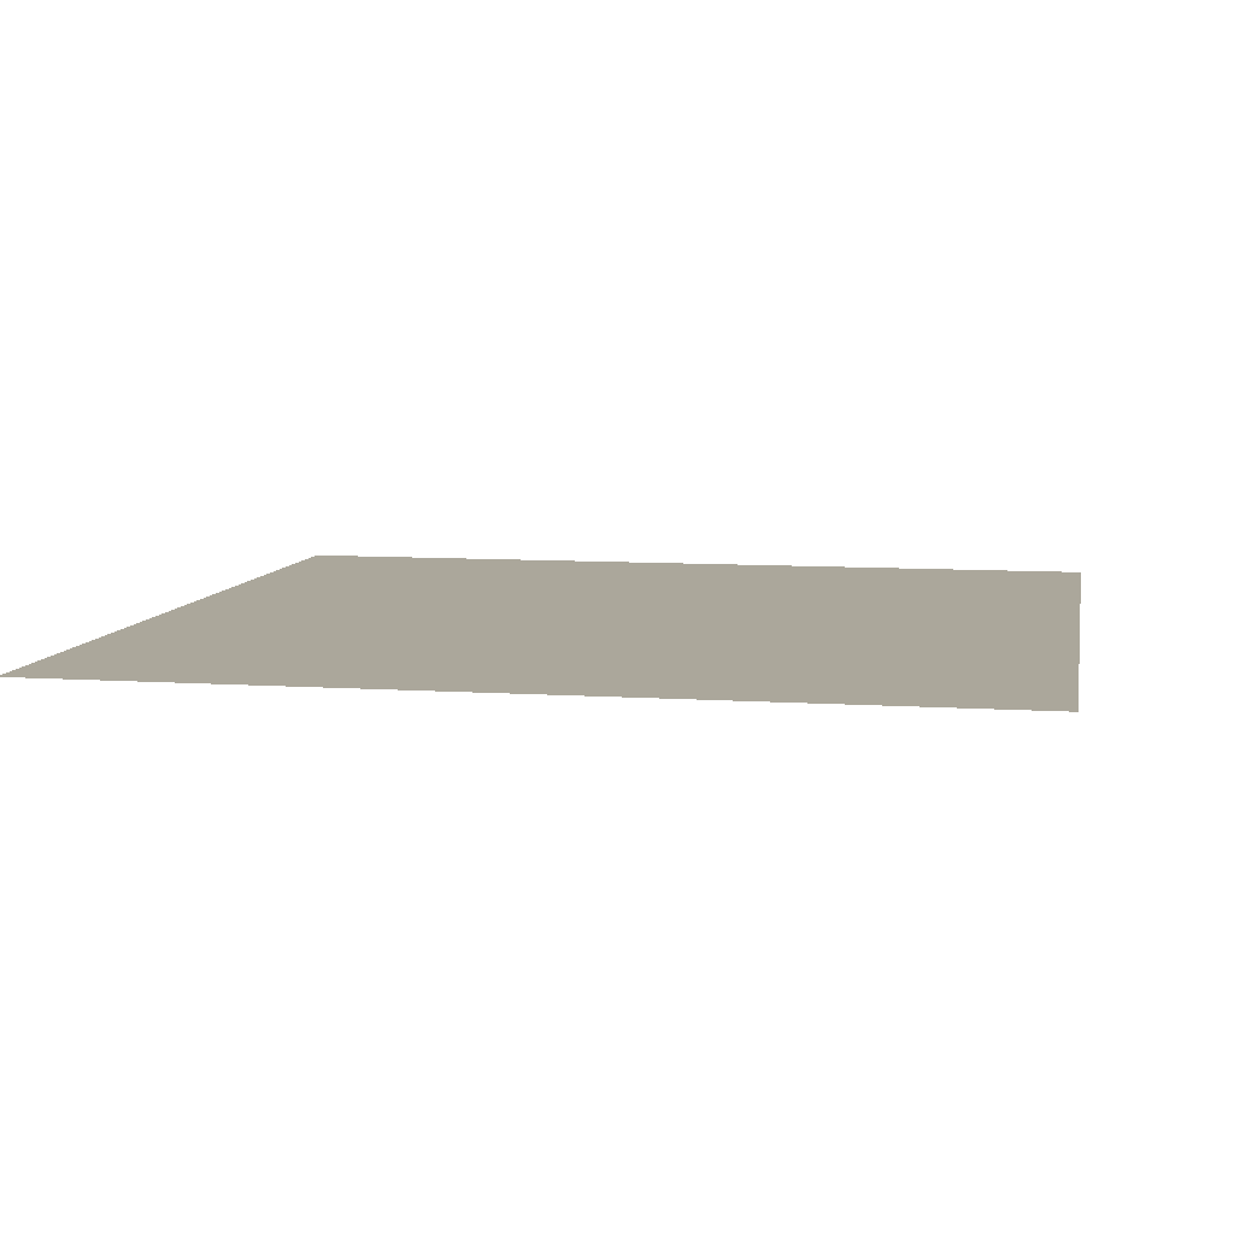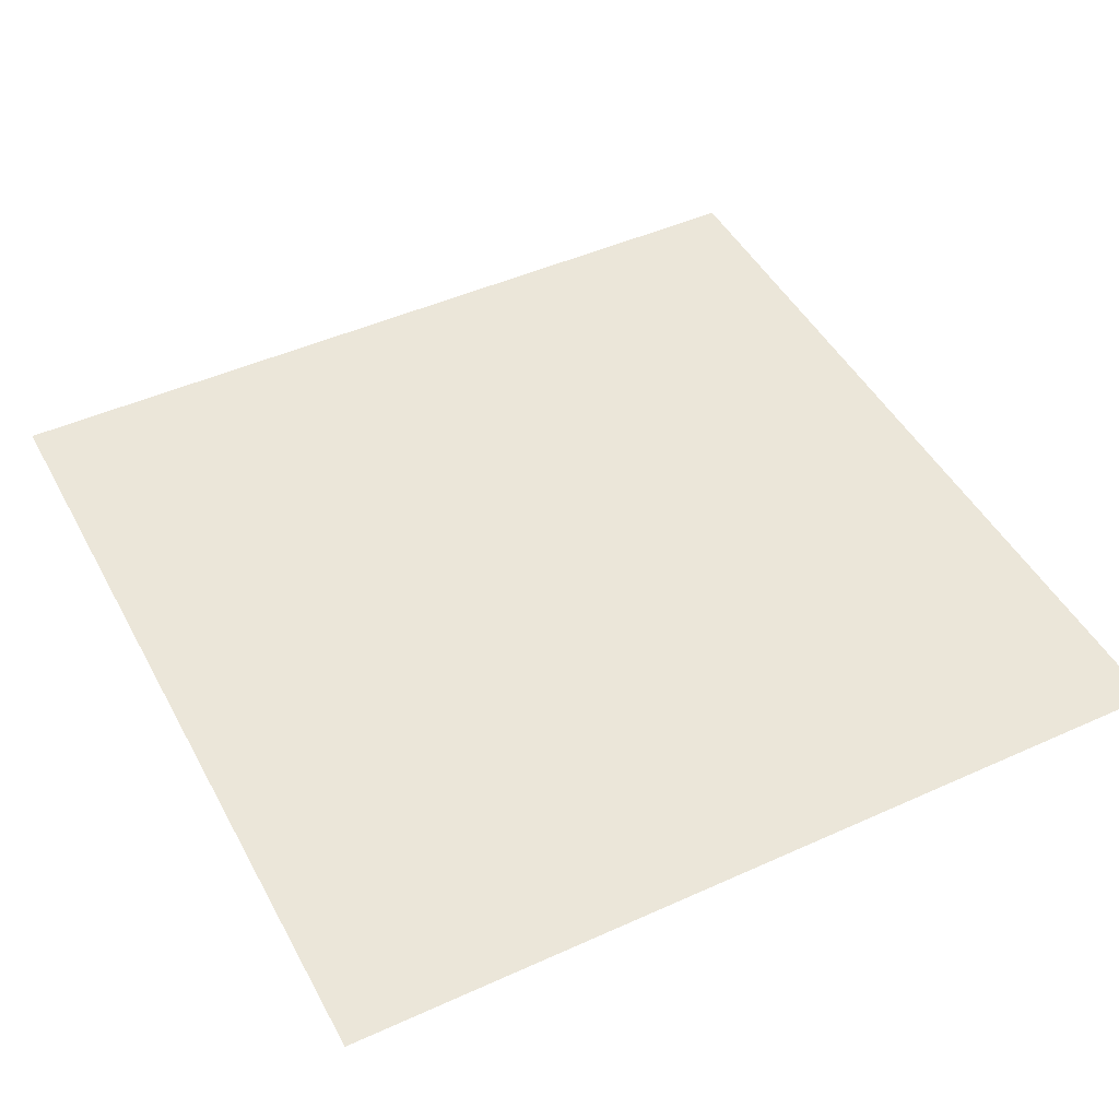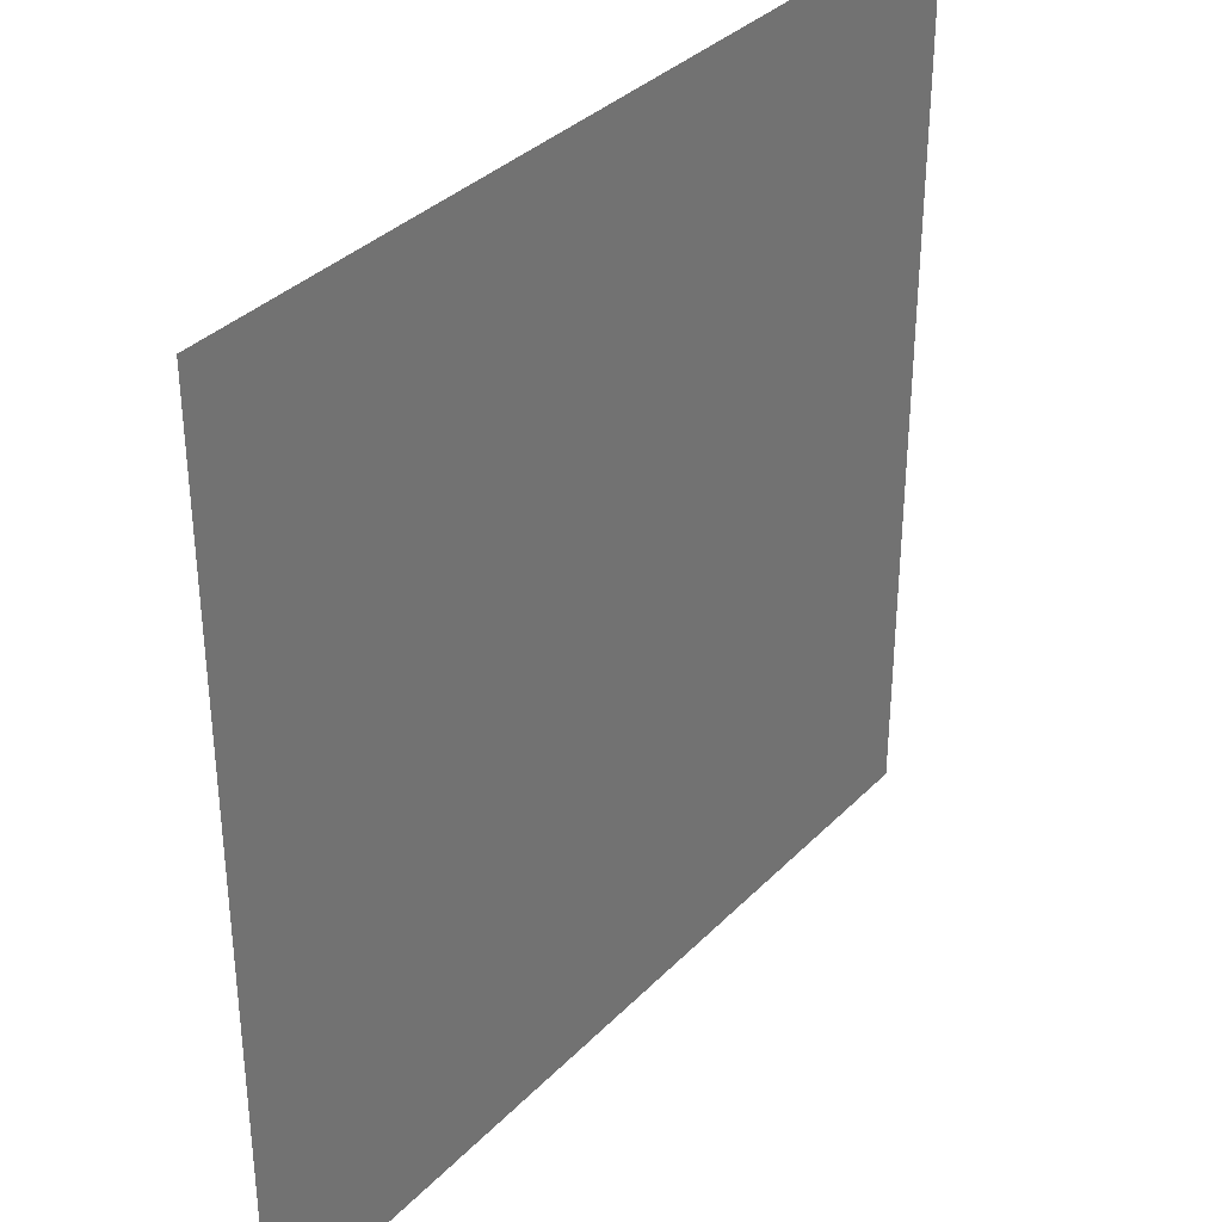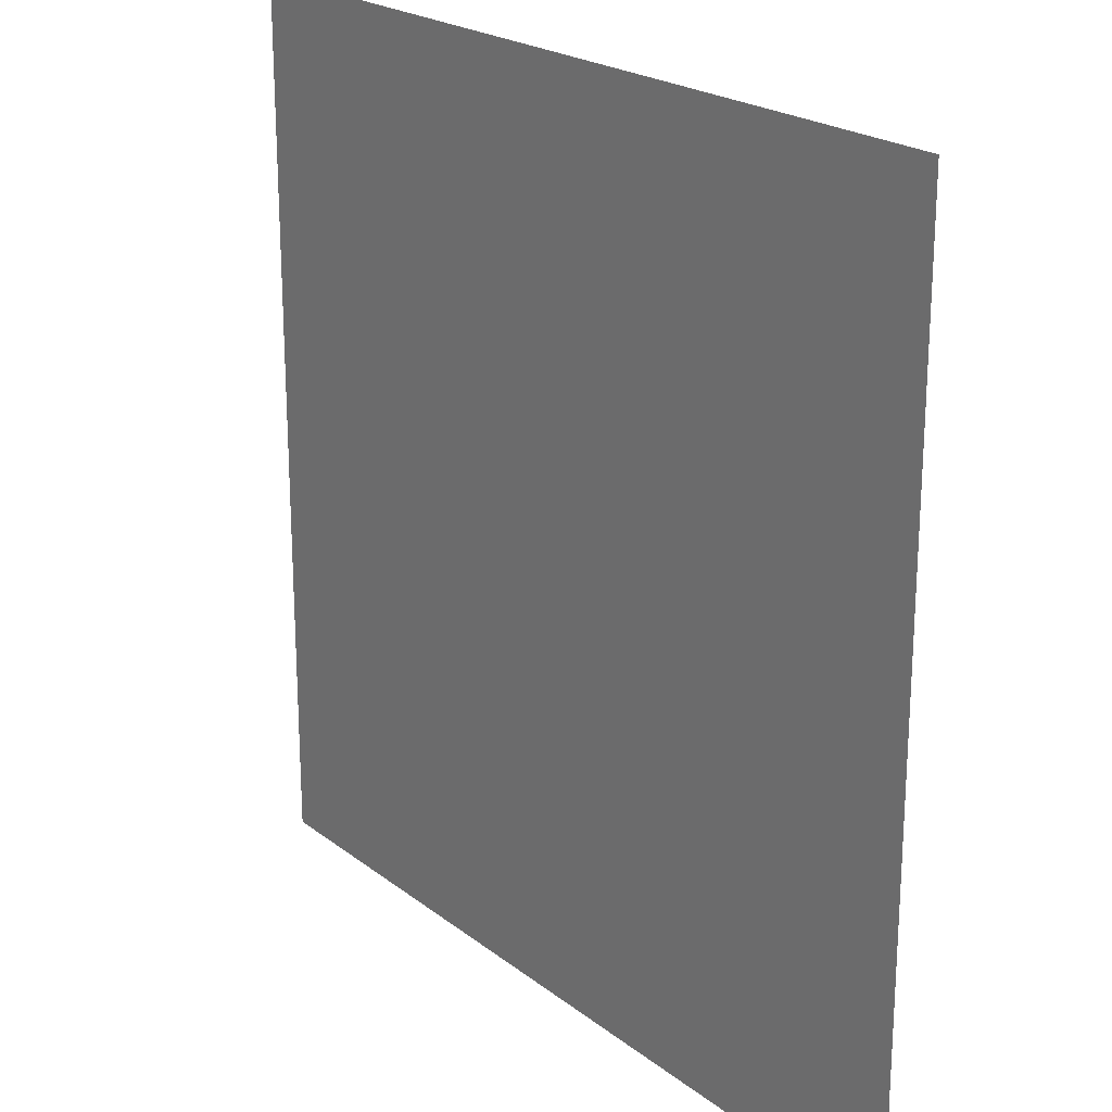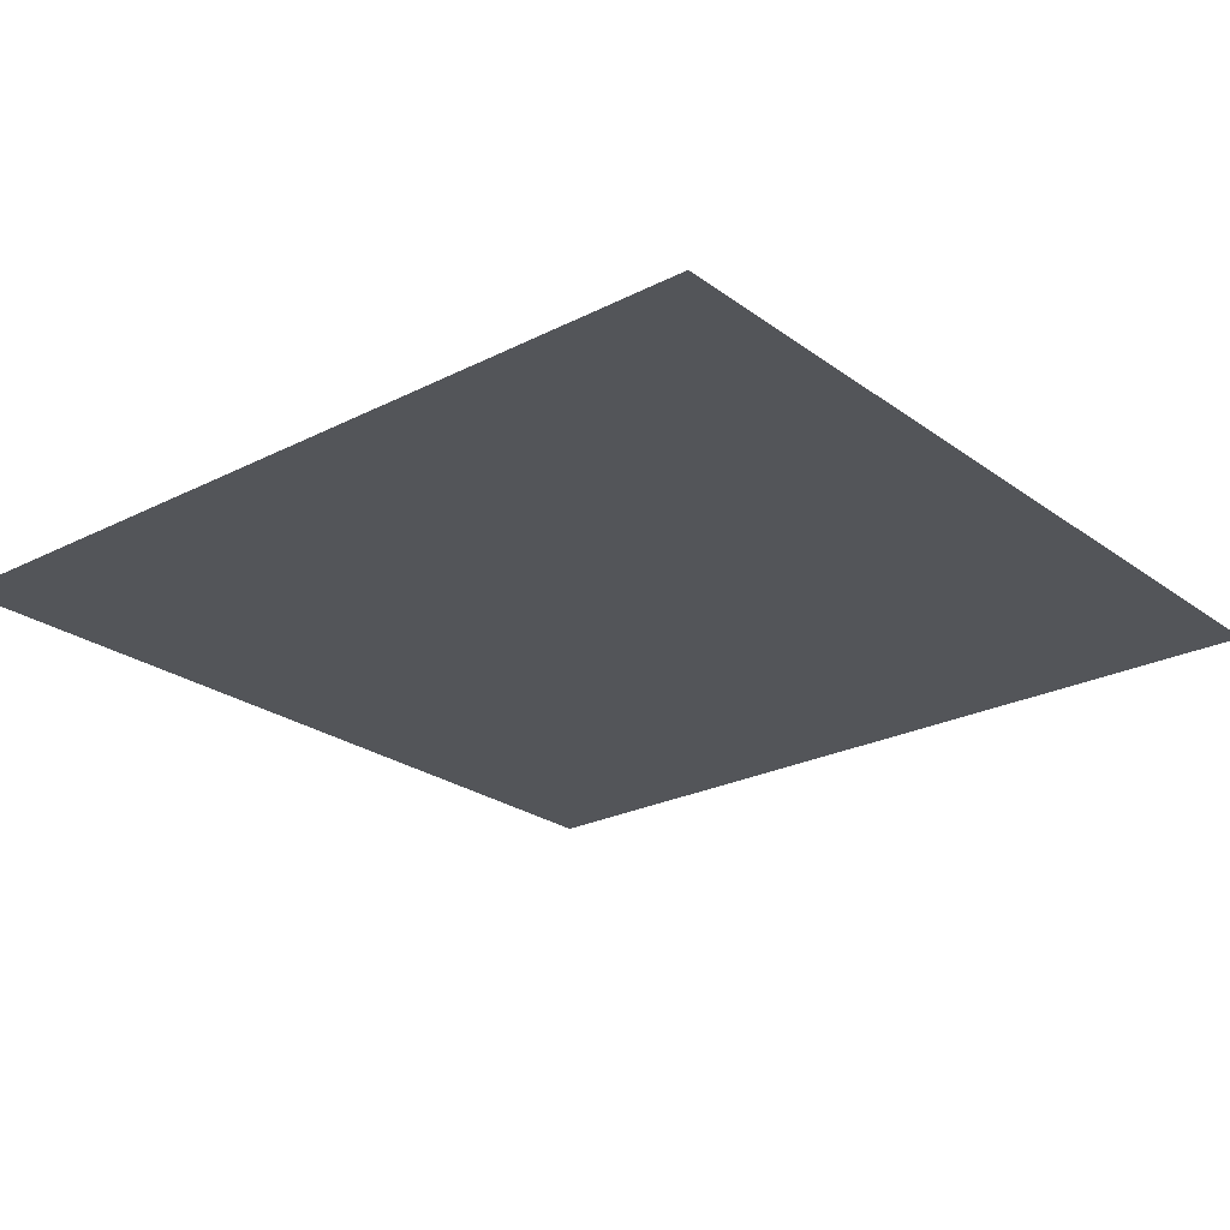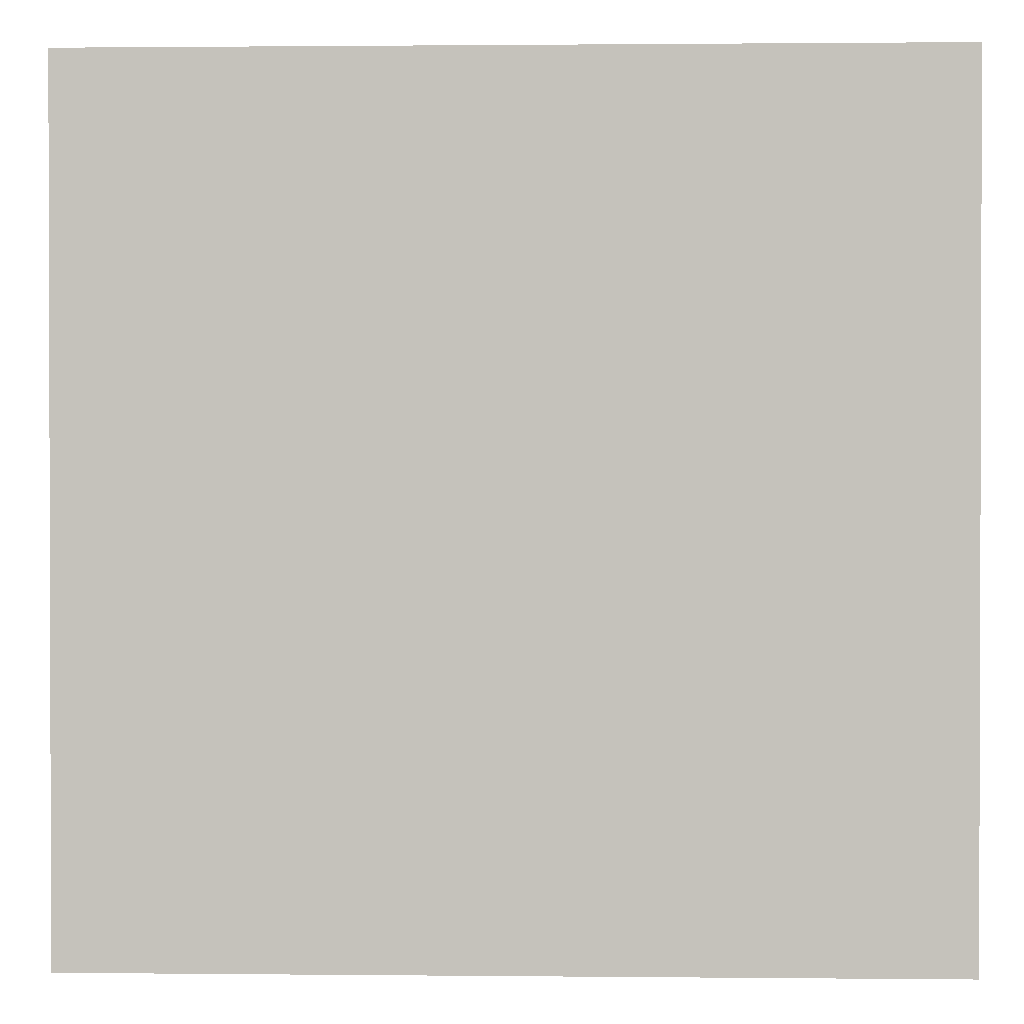
<metadata>
{"format":"obj","ext":"obj","renderer":"f3d","projection":"perspective","resolution":1024,"background":"white","views":[{"elev":8.1,"azim":10.6,"up":"+Z"},{"elev":46.8,"azim":-27.2,"up":"+Z"},{"elev":35.2,"azim":127.3,"up":"+Y"},{"elev":21.8,"azim":-127.1,"up":"+Y"},{"elev":-24.4,"azim":-50.0,"up":"+Z"},{"elev":1.0,"azim":2.1,"up":"+Y"}]}
</metadata>
<code>
v 5 10 0
v 5 0 0
v -5 10 0
v -5 0 0
f 3 1 4
f 4 1 2

</code>
